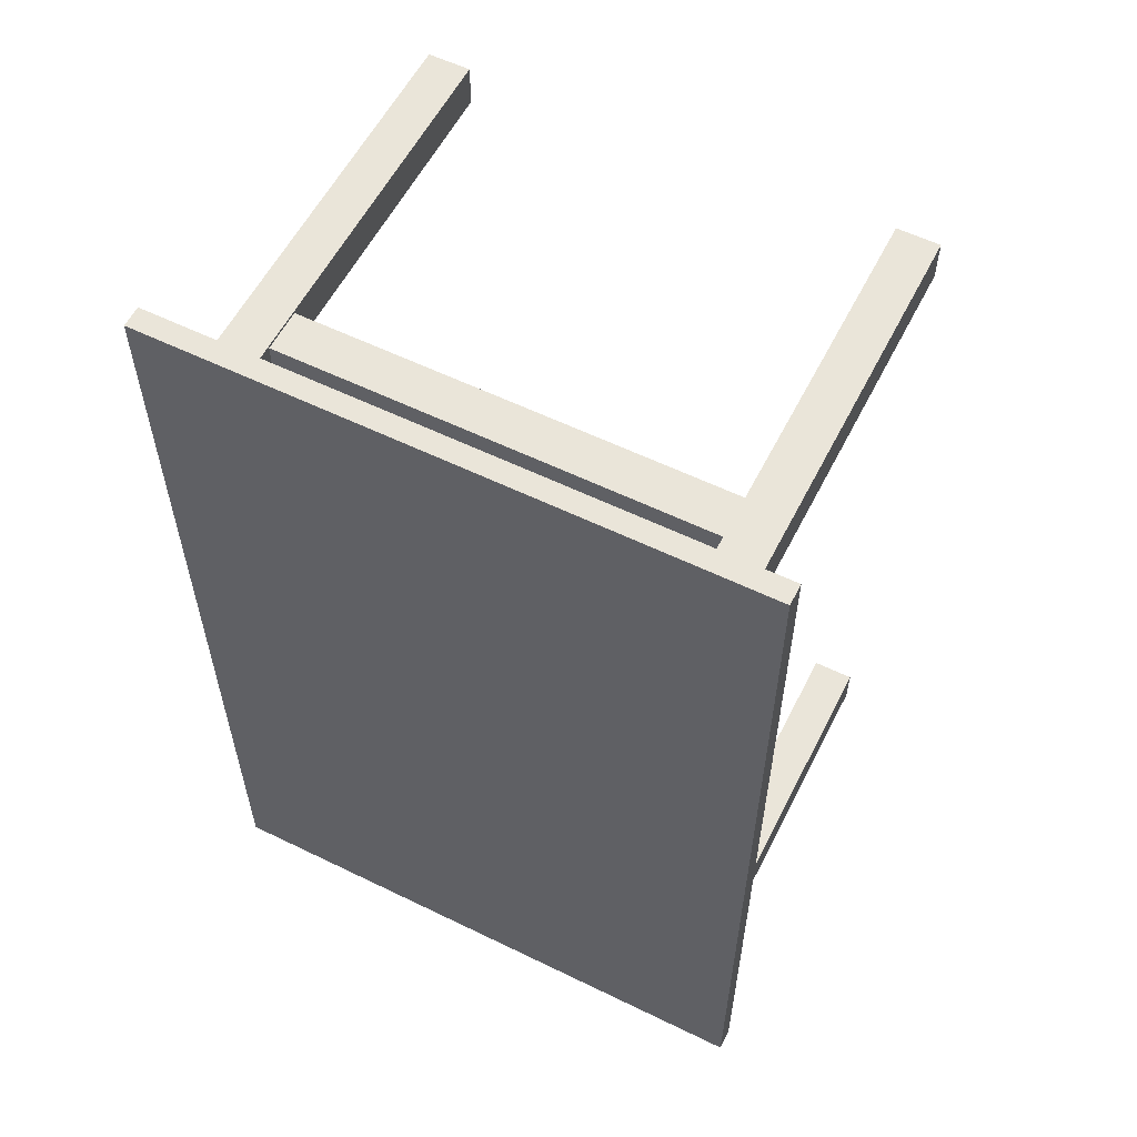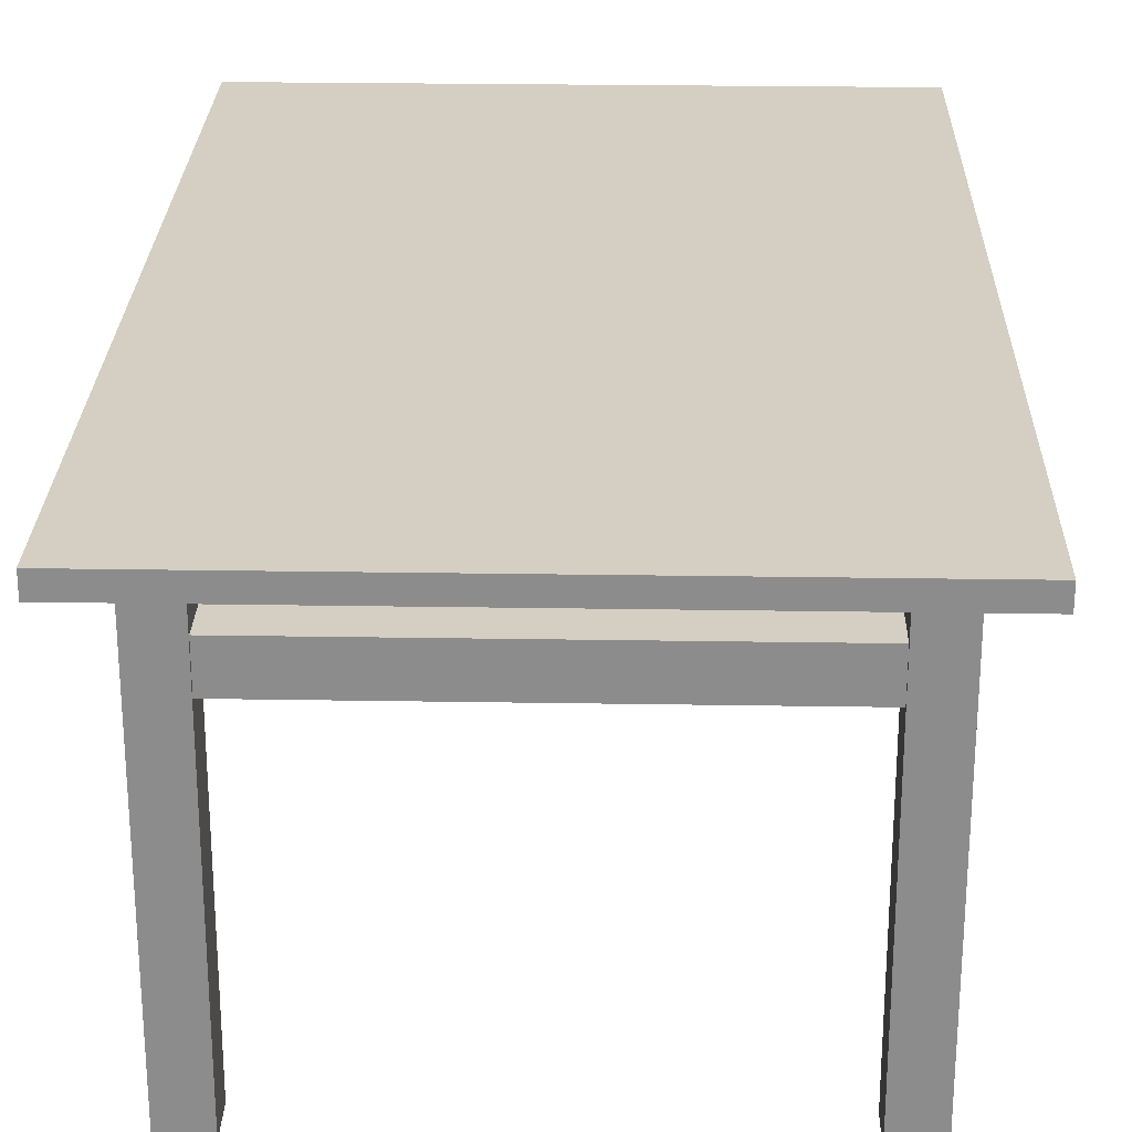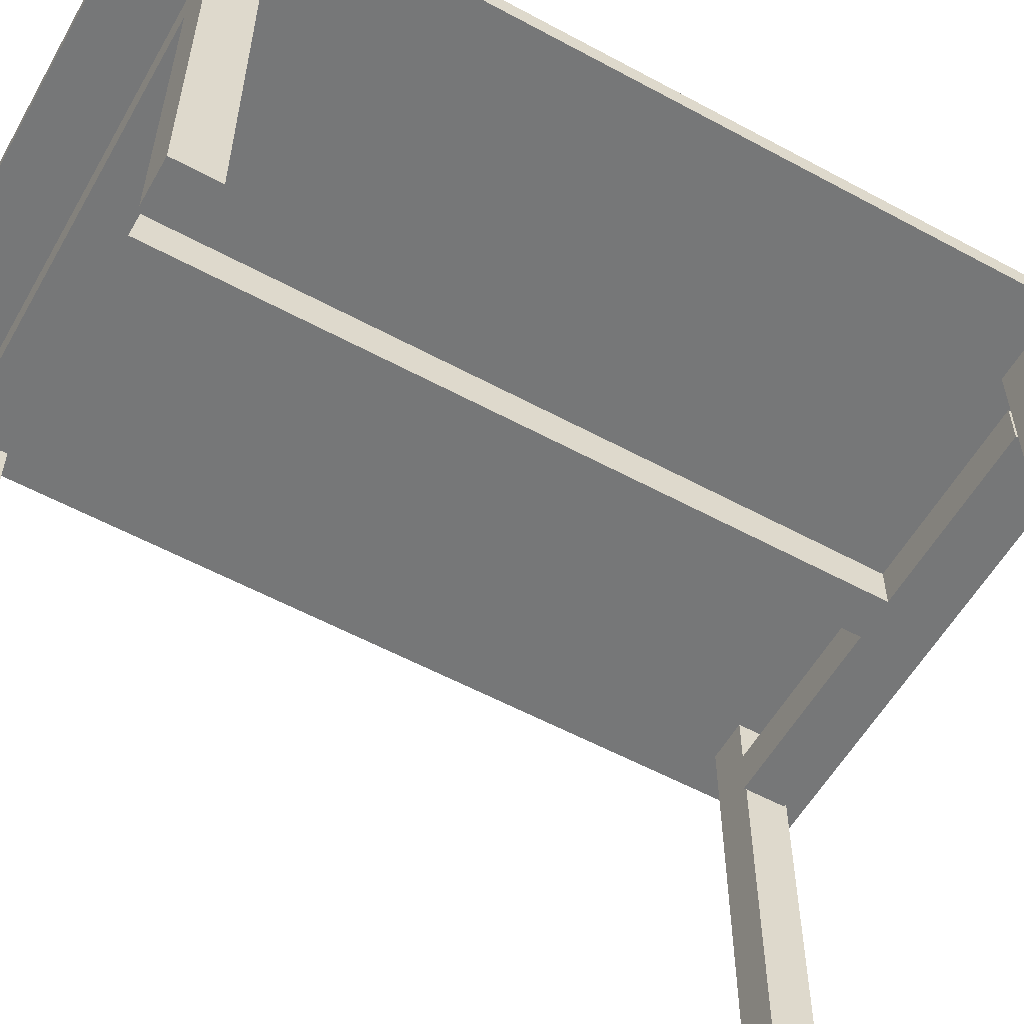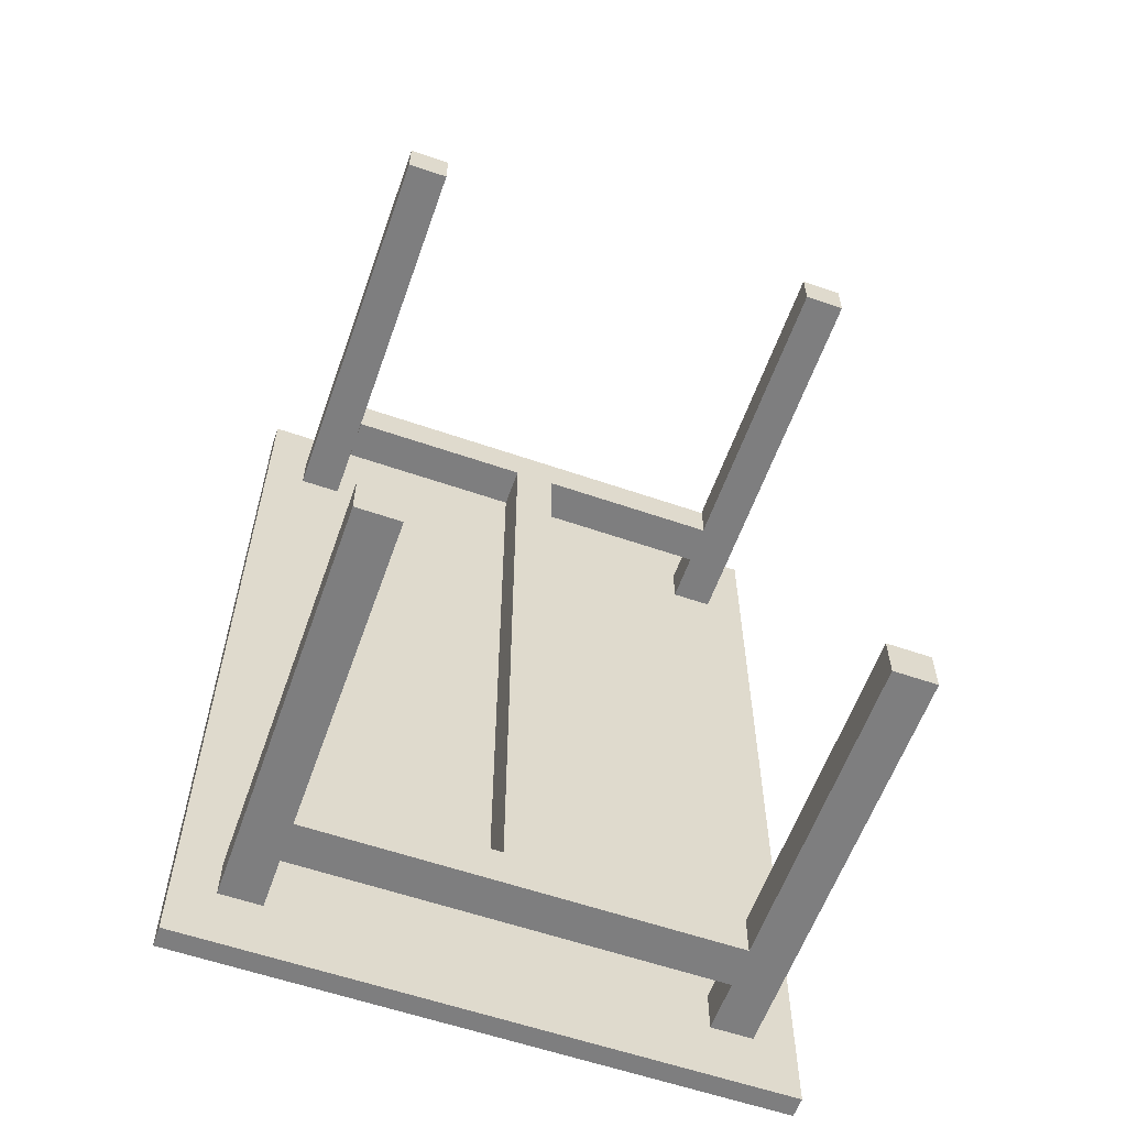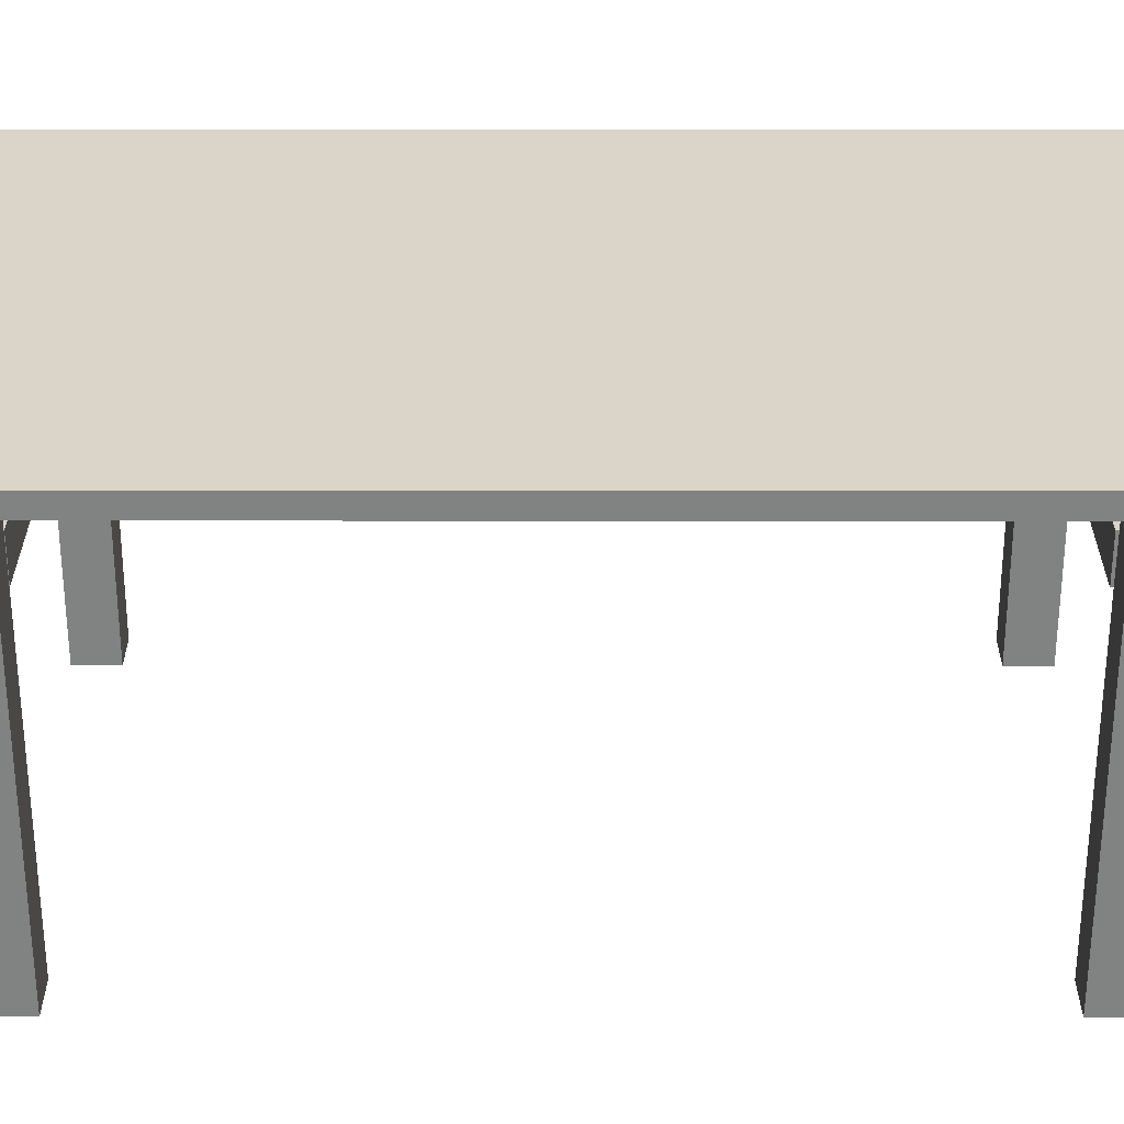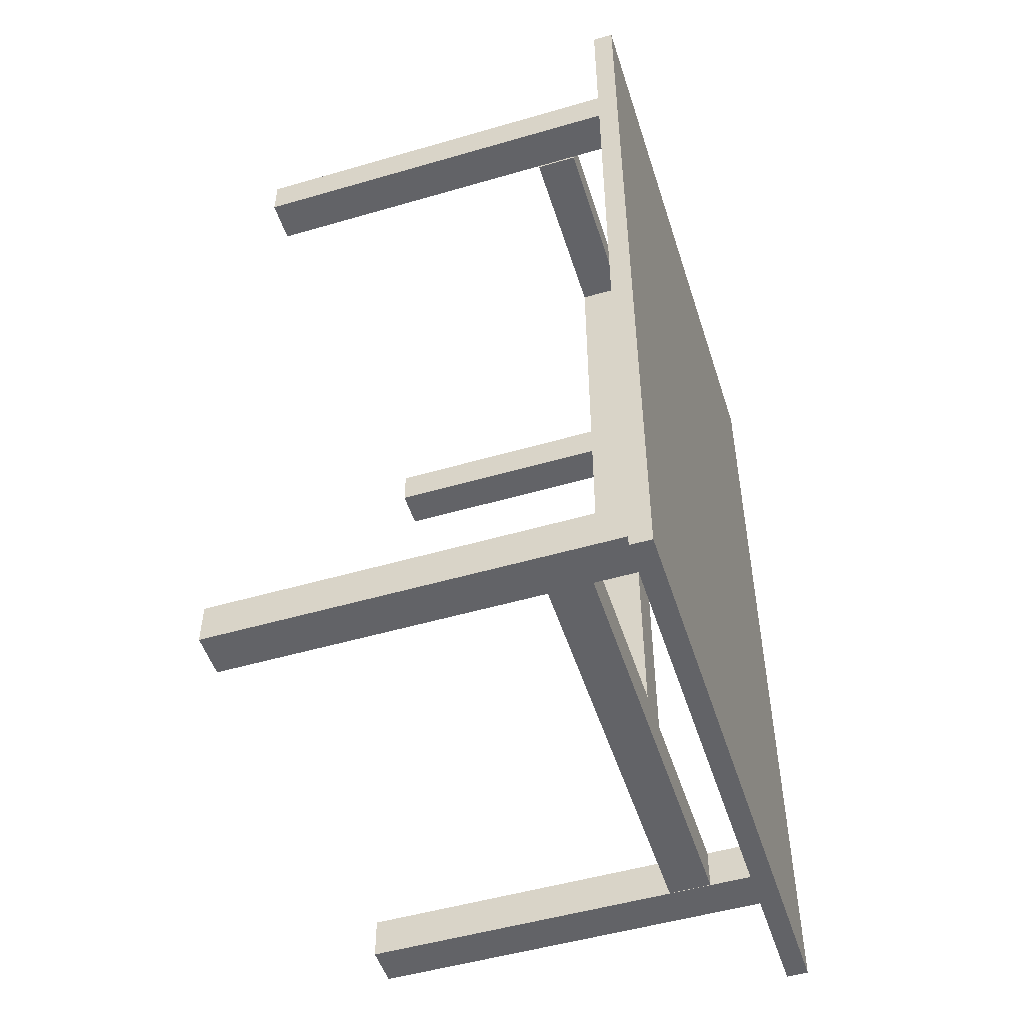
<metadata>
{"format":"obj","ext":"obj","renderer":"f3d","projection":"perspective","resolution":1024,"background":"white","views":[{"elev":57.7,"azim":-153.2,"up":"+Z"},{"elev":25.5,"azim":1.5,"up":"+Y"},{"elev":-57.0,"azim":-119.4,"up":"+Y"},{"elev":-59.5,"azim":-19.5,"up":"+Z"},{"elev":29.4,"azim":-89.9,"up":"+Y"},{"elev":-51.0,"azim":107.6,"up":"+Z"}]}
</metadata>
<code>
o Stütze
v 10.33 5.581 -15.48
v 10.33 7.461 -15.48
v -8.469 7.461 -15.48
v -8.469 5.581 -15.48
v 10.33 5.581 -17.36
v 10.33 7.461 -17.36
v -8.469 5.581 -17.36
v -8.469 7.461 -17.36
f 2 4 1
f 6 1 5
f 8 5 7
f 3 7 4
f 6 3 2
f 1 7 5
f 2 3 4
f 6 2 1
f 8 6 5
f 3 8 7
f 6 8 3
f 1 4 7
o Stütze_1
v 10.33 5.581 18.23
v 10.33 7.461 18.23
v -8.469 7.461 18.23
v -8.469 5.581 18.23
v 10.33 5.581 16.35
v 10.33 7.461 16.35
v -8.469 5.581 16.35
v -8.469 7.461 16.35
f 10 12 9
f 14 9 13
f 16 13 15
f 11 15 12
f 14 11 10
f 9 15 13
f 10 11 12
f 14 10 9
f 16 14 13
f 11 16 15
f 14 16 11
f 9 12 15
o Stütze_2
v 1.868 5.581 17.4
v 1.868 7.461 17.4
v -0.0112 7.461 17.4
v -0.0112 5.581 17.4
v 1.868 5.581 -16.44
v 1.868 7.461 -16.44
v -0.0112 5.581 -16.44
v -0.0112 7.461 -16.44
f 18 20 17
f 22 17 21
f 24 21 23
f 19 23 20
f 18 19 20
f 22 18 17
f 24 22 21
f 19 24 23
f 22 19 18
f 17 23 21
f 22 24 19
f 17 20 23
o Platte
v 14.09 9.813 21.16
v 14.09 10.75 21.16
v -12.23 10.75 21.16
v -12.23 9.813 21.16
v -12.23 9.813 -20.19
v -12.23 10.75 -20.19
v 14.09 10.75 -20.19
v 14.09 9.813 -20.19
f 26 28 25
f 30 32 29
f 31 27 26
f 25 29 32
f 26 27 28
f 30 31 32
f 31 30 27
f 25 28 29
f 31 25 32
f 27 29 28
f 31 26 25
f 27 30 29
o Bein
v -8.469 -8.516 18.34
v -8.469 10.28 18.34
v -10.35 10.28 18.34
v -10.35 -8.516 18.34
v -8.469 -8.516 16.46
v -8.469 10.28 16.46
v -10.35 -8.516 16.46
v -10.35 10.28 16.46
f 34 36 33
f 38 33 37
f 40 37 39
f 35 39 36
f 38 35 34
f 33 39 37
f 34 35 36
f 38 34 33
f 40 38 37
f 35 40 39
f 38 40 35
f 33 36 39
o Bein_1
v 12.21 -8.516 18.34
v 12.21 10.28 18.34
v 10.33 10.28 18.34
v 10.33 -8.516 18.34
v 12.21 -8.516 16.46
v 12.21 10.28 16.46
v 10.33 -8.516 16.46
v 10.33 10.28 16.46
f 42 44 41
f 46 41 45
f 48 45 47
f 43 47 44
f 46 43 42
f 41 47 45
f 42 43 44
f 46 42 41
f 48 46 45
f 43 48 47
f 46 48 43
f 41 44 47
o Bein_2
v -8.469 -8.516 -15.5
v -8.469 10.28 -15.5
v -10.35 10.28 -15.5
v -10.35 -8.516 -15.5
v -8.469 -8.516 -17.38
v -8.469 10.28 -17.38
v -10.35 -8.516 -17.38
v -10.35 10.28 -17.38
f 50 52 49
f 54 49 53
f 56 53 55
f 51 55 52
f 54 51 50
f 49 55 53
f 50 51 52
f 54 50 49
f 56 54 53
f 51 56 55
f 54 56 51
f 49 52 55
o Bein_3
v 12.21 -8.516 -15.5
v 12.21 10.28 -15.5
v 10.33 10.28 -15.5
v 10.33 -8.516 -15.5
v 12.21 -8.516 -17.38
v 12.21 10.28 -17.38
v 10.33 -8.516 -17.38
v 10.33 10.28 -17.38
f 58 60 57
f 62 57 61
f 64 61 63
f 59 63 60
f 62 59 58
f 57 63 61
f 58 59 60
f 62 58 57
f 64 62 61
f 59 64 63
f 62 64 59
f 57 60 63

</code>
